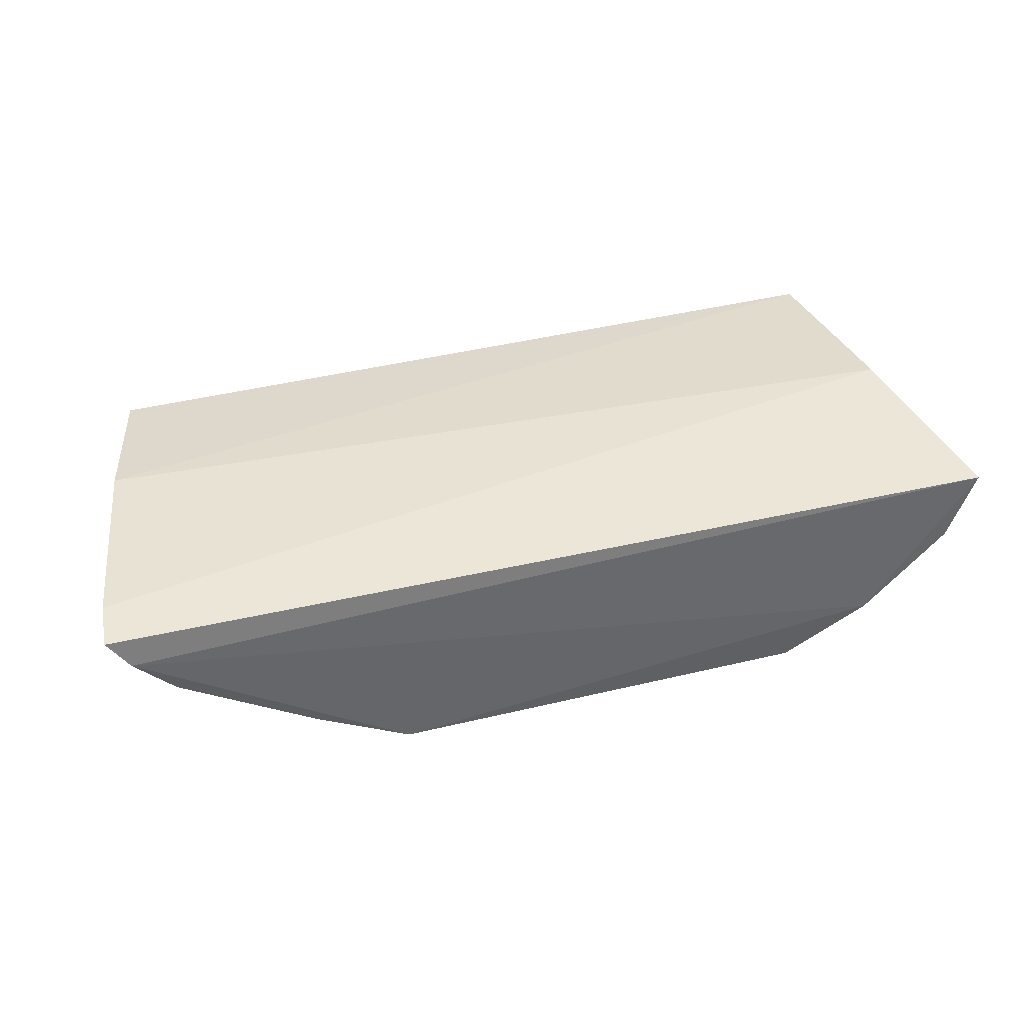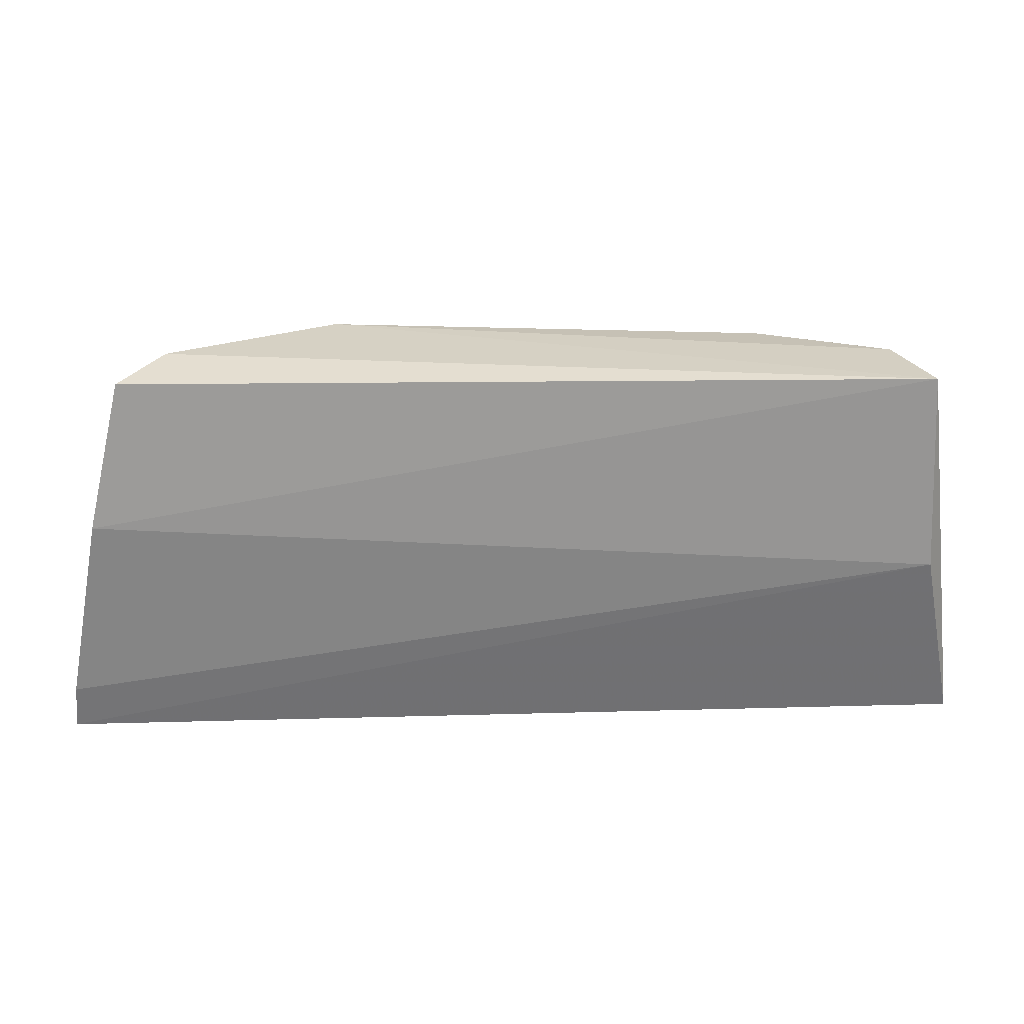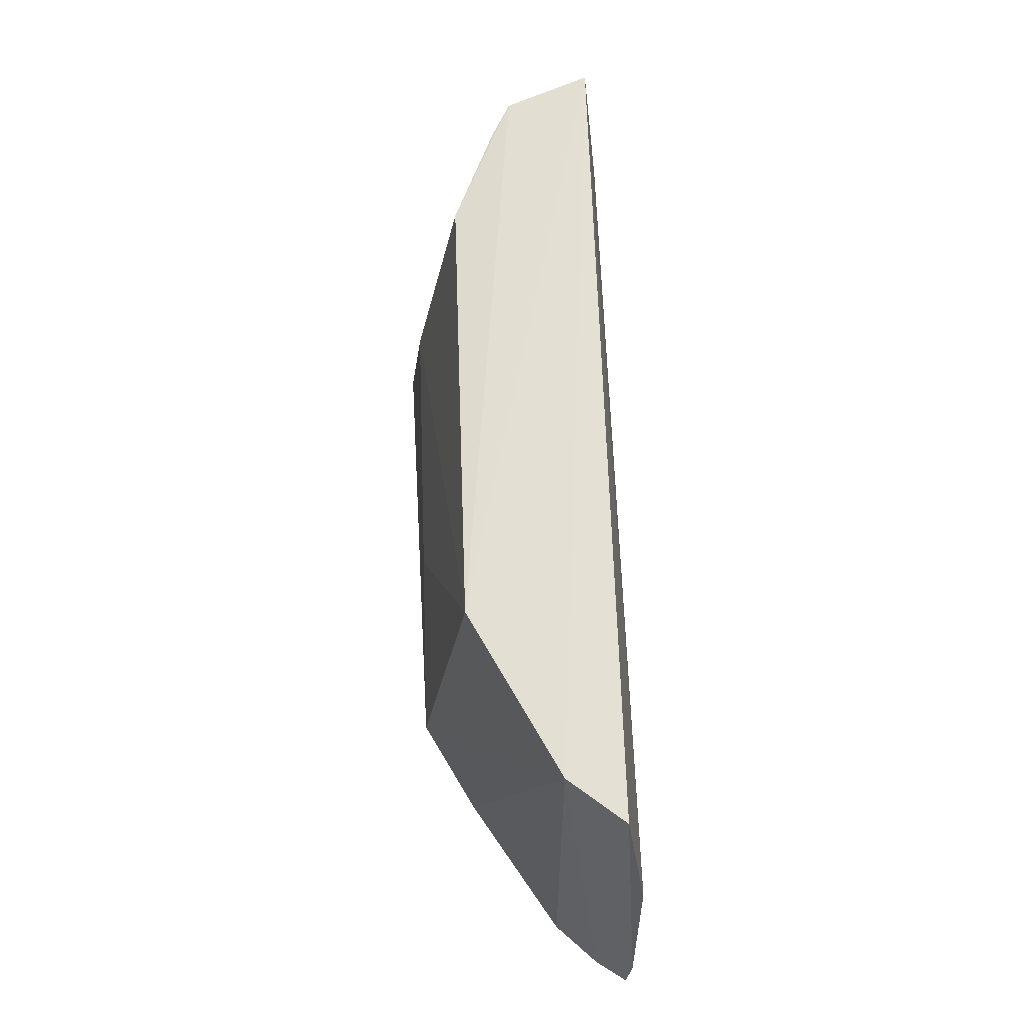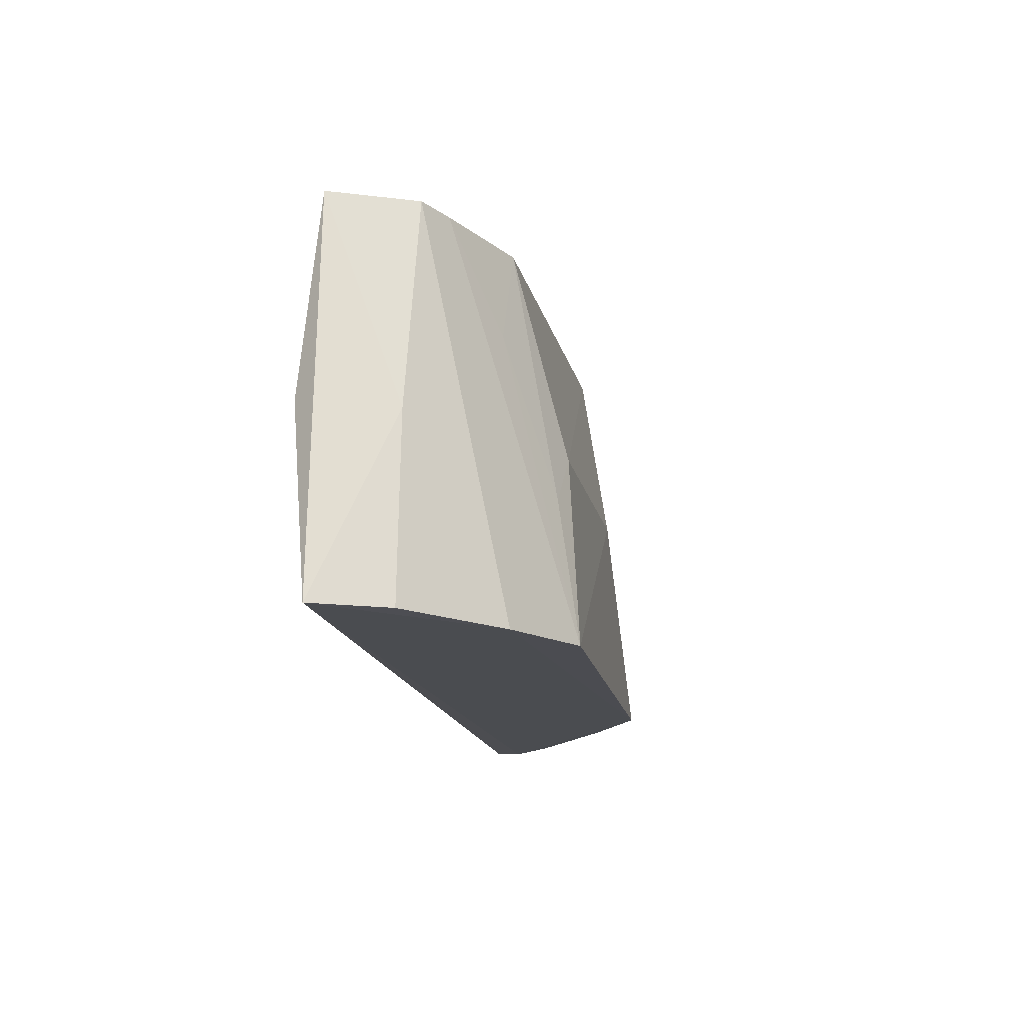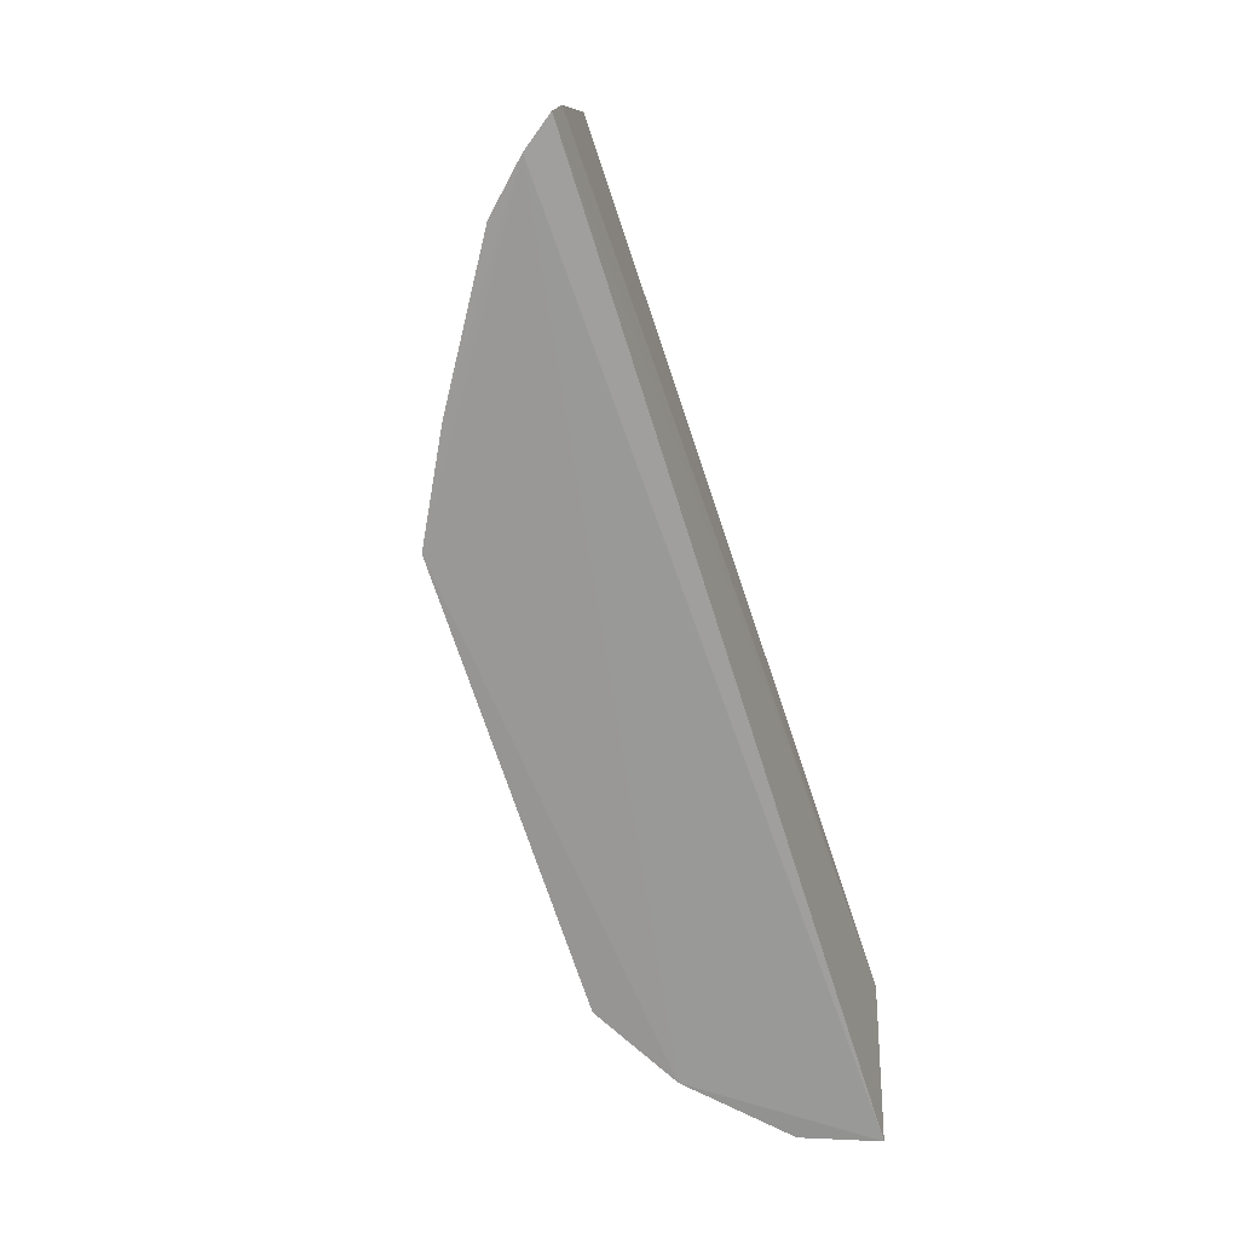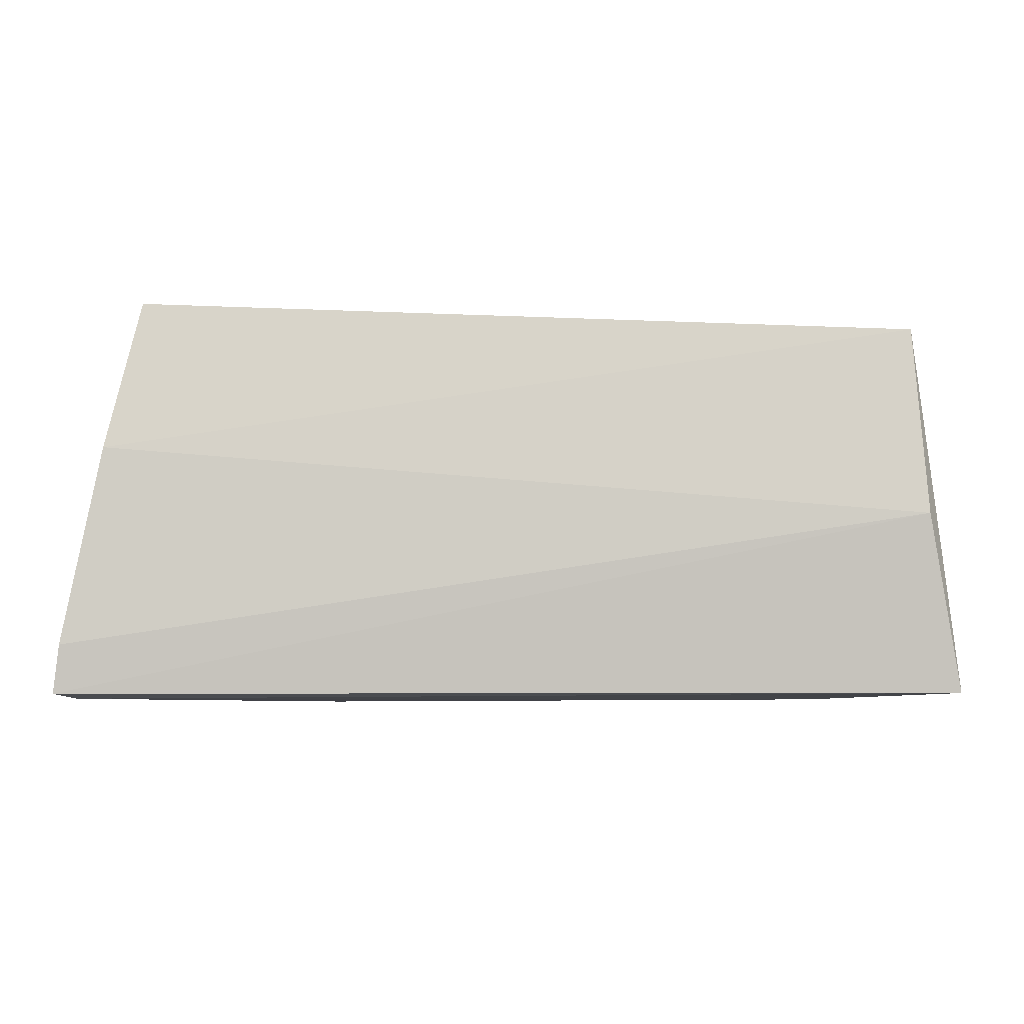
<metadata>
{"format":"obj","ext":"obj","renderer":"f3d","projection":"perspective","resolution":1024,"background":"white","views":[{"elev":39.5,"azim":162.7,"up":"+Y"},{"elev":28.0,"azim":179.1,"up":"+Z"},{"elev":67.0,"azim":88.0,"up":"+Z"},{"elev":-14.8,"azim":-79.3,"up":"+Z"},{"elev":-68.6,"azim":108.7,"up":"+Z"},{"elev":-6.4,"azim":171.0,"up":"+Z"}]}
</metadata>
<code>
v 0.05223 -0.1518 0.2663
v 0.141 -0.1027 0.1425
v 0.1169 -0.1072 0.2651
v -0.1369 -0.107 0.2653
v -0.08704 -0.1711 0.1421
v 0.1277 -0.1008 0.2182
v 0.1038 -0.1248 0.2677
v 0.04995 -0.1685 0.141
v -0.0863 -0.1516 0.2623
v -0.1522 -0.1088 0.1435
v 0.1395 -0.1012 0.1574
v 0.01021 -0.1661 0.2007
v 0.1221 -0.1252 0.1416
v -0.1271 -0.1328 0.2642
v -0.1153 -0.1562 0.1419
v -0.1399 -0.1011 0.2026
v -0.07342 -0.166 0.2012
v 0.1344 -0.1121 0.1411
v 0.07983 -0.1521 0.1412
v -0.1165 -0.1385 0.2634
v -0.1374 -0.1307 0.1997
v -0.08556 -0.1647 0.1858
v -0.1431 -0.1311 0.1431
v -0.09951 -0.1511 0.2322
f 6 4 3
f 7 3 4
f 7 4 1
f 7 2 3
f 8 7 1
f 11 6 3
f 11 3 2
f 12 8 1
f 12 5 8
f 14 9 1
f 14 1 4
f 15 8 5
f 15 5 14
f 16 11 2
f 16 2 10
f 16 10 4
f 16 4 6
f 16 6 11
f 17 5 12
f 17 12 1
f 17 1 9
f 18 2 7
f 18 7 13
f 18 10 2
f 18 15 10
f 18 8 15
f 19 13 7
f 19 7 8
f 19 18 13
f 19 8 18
f 20 14 5
f 20 9 14
f 21 14 4
f 21 4 10
f 21 15 14
f 22 17 9
f 22 5 17
f 23 21 10
f 23 10 15
f 23 15 21
f 24 20 5
f 24 5 22
f 24 22 9
f 24 9 20

</code>
